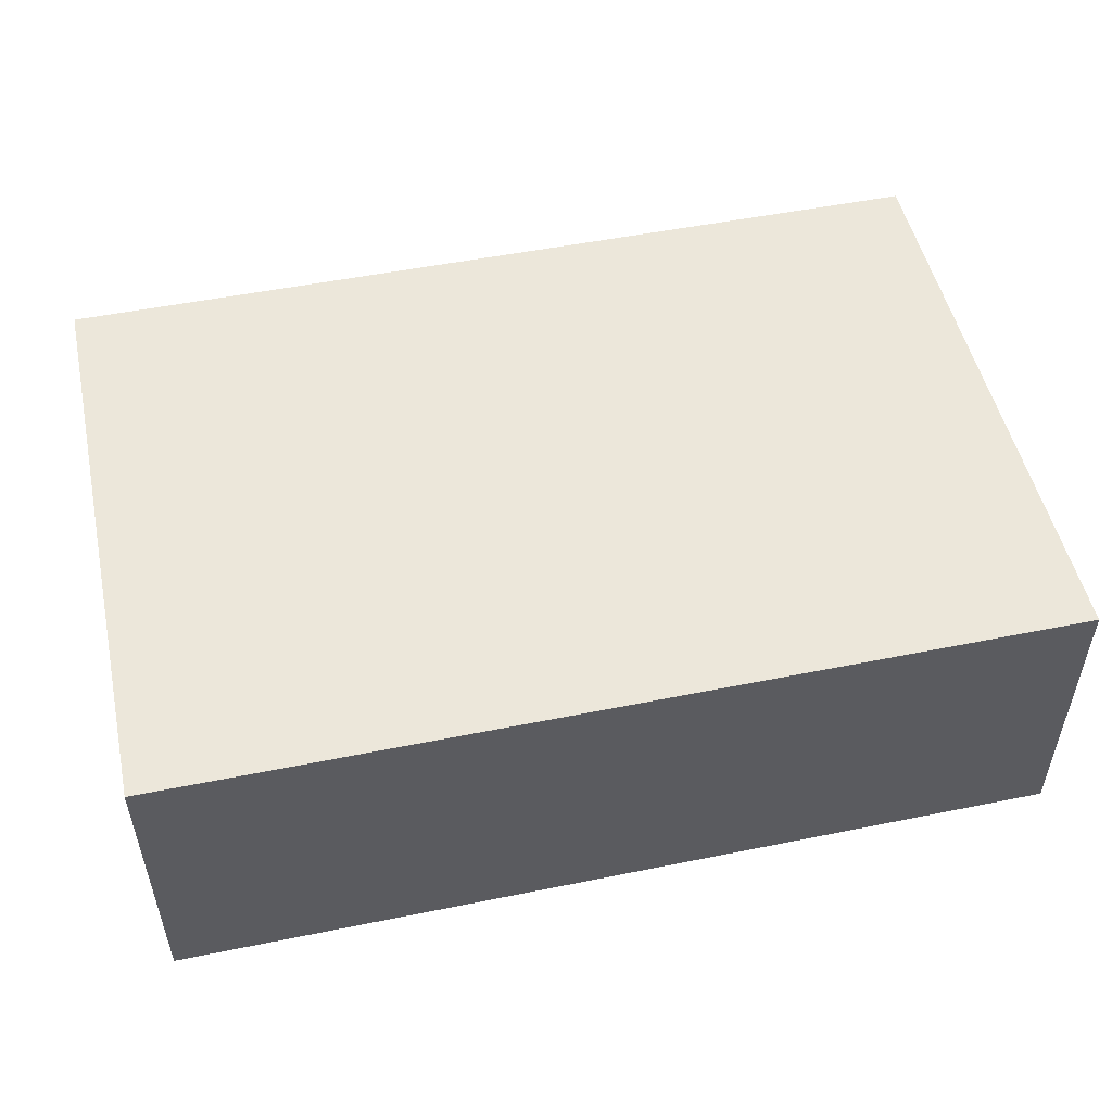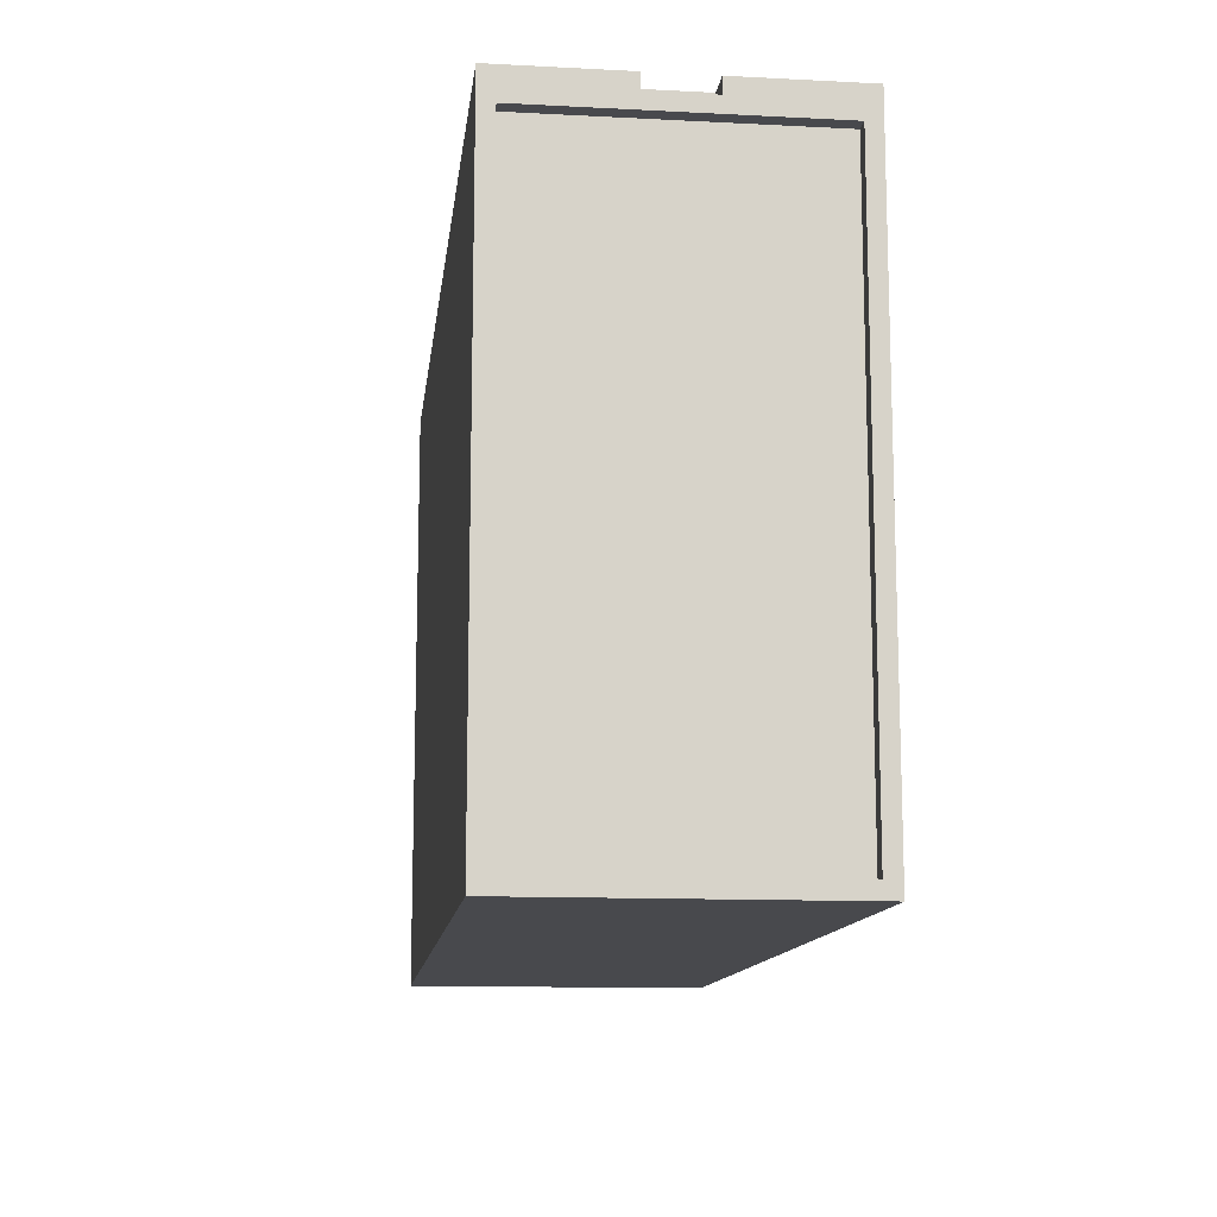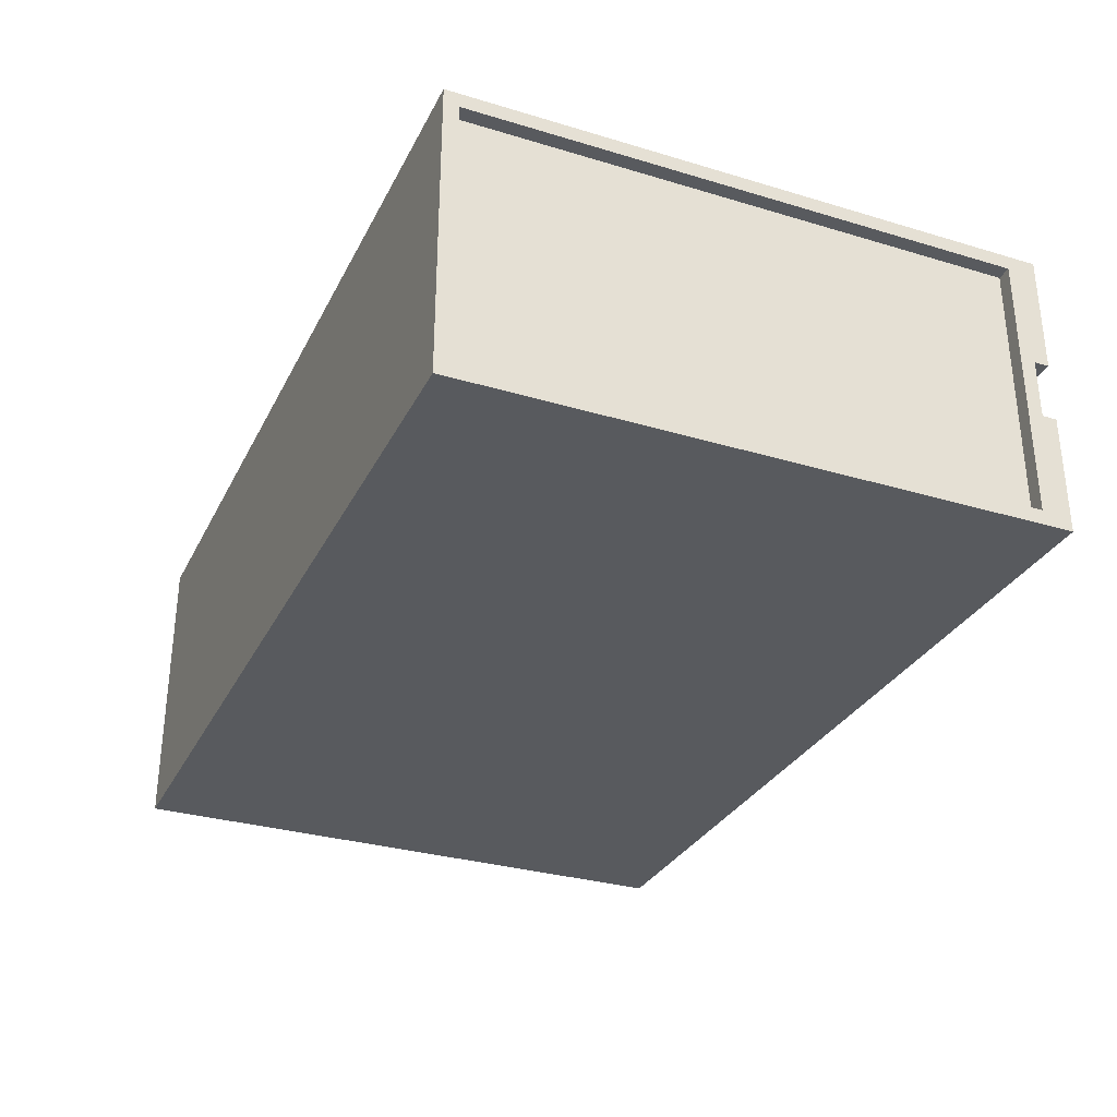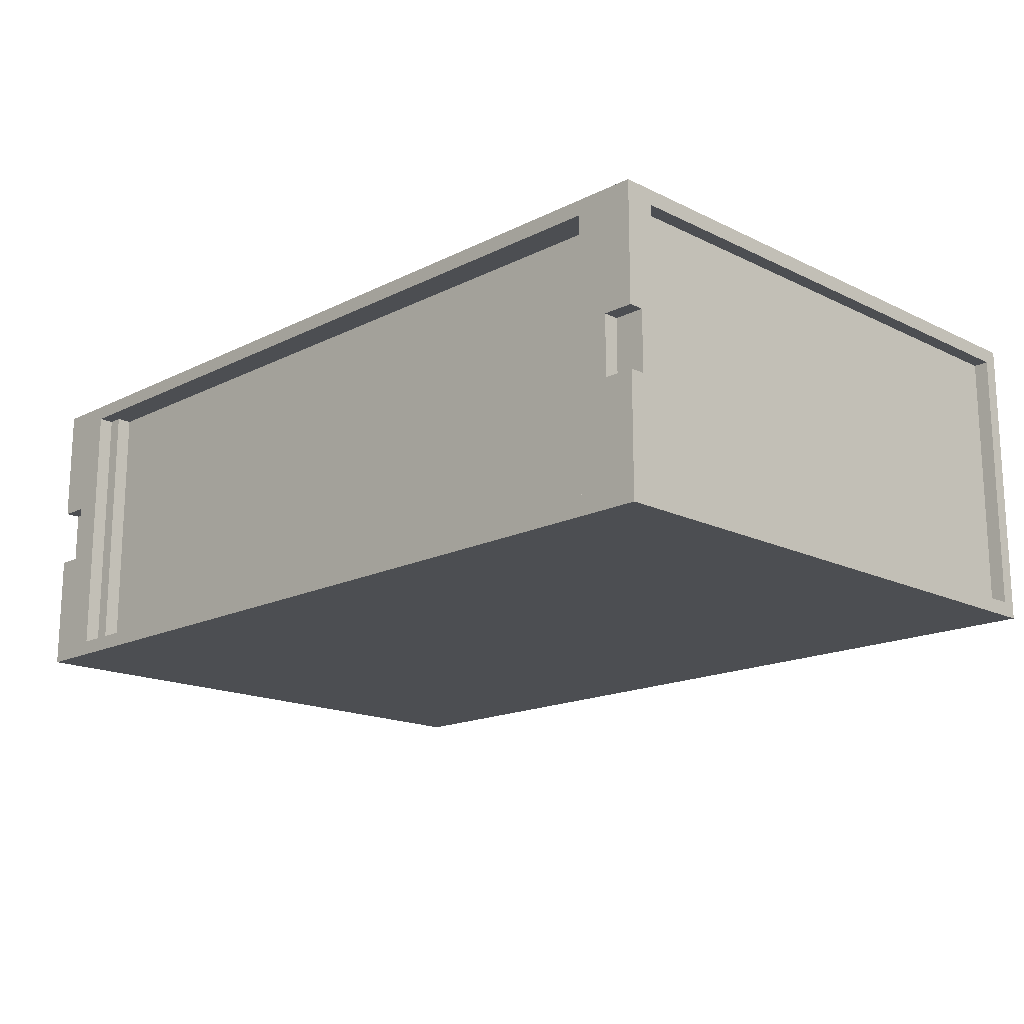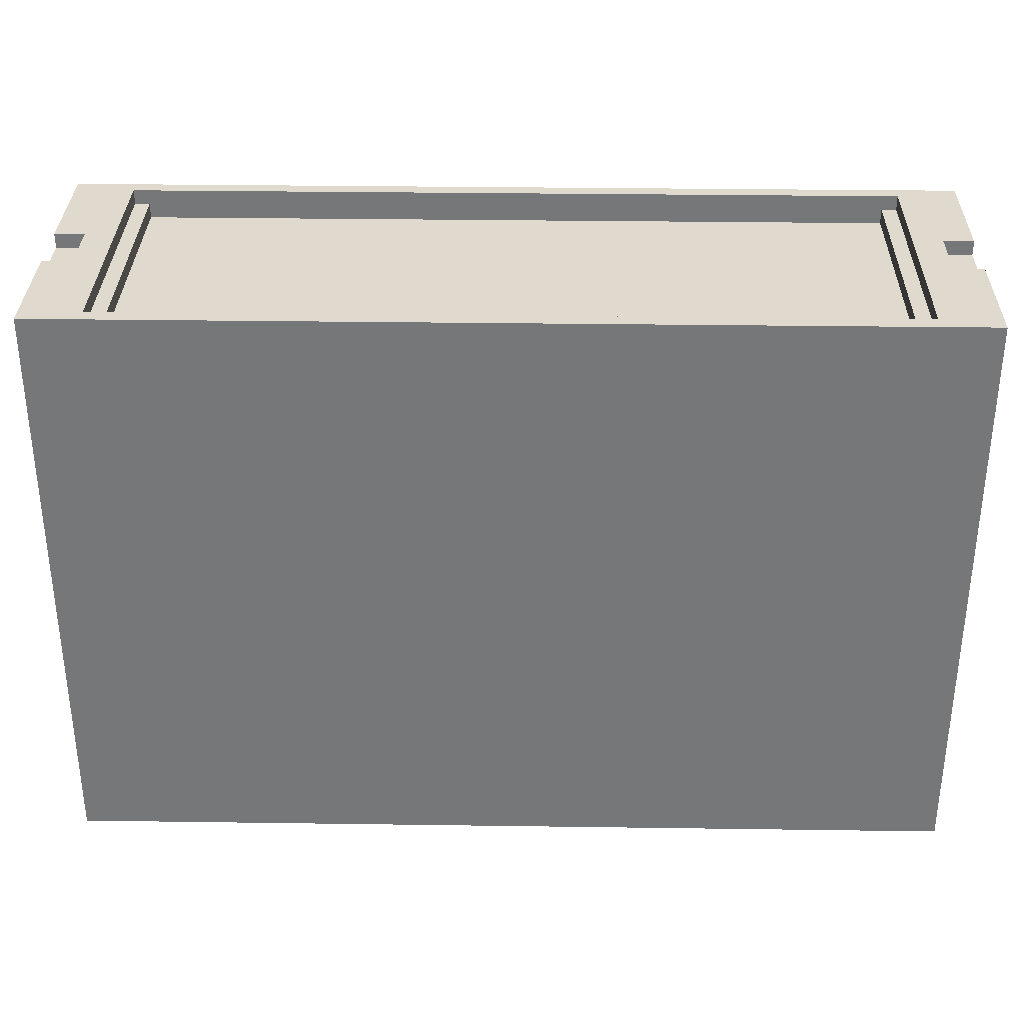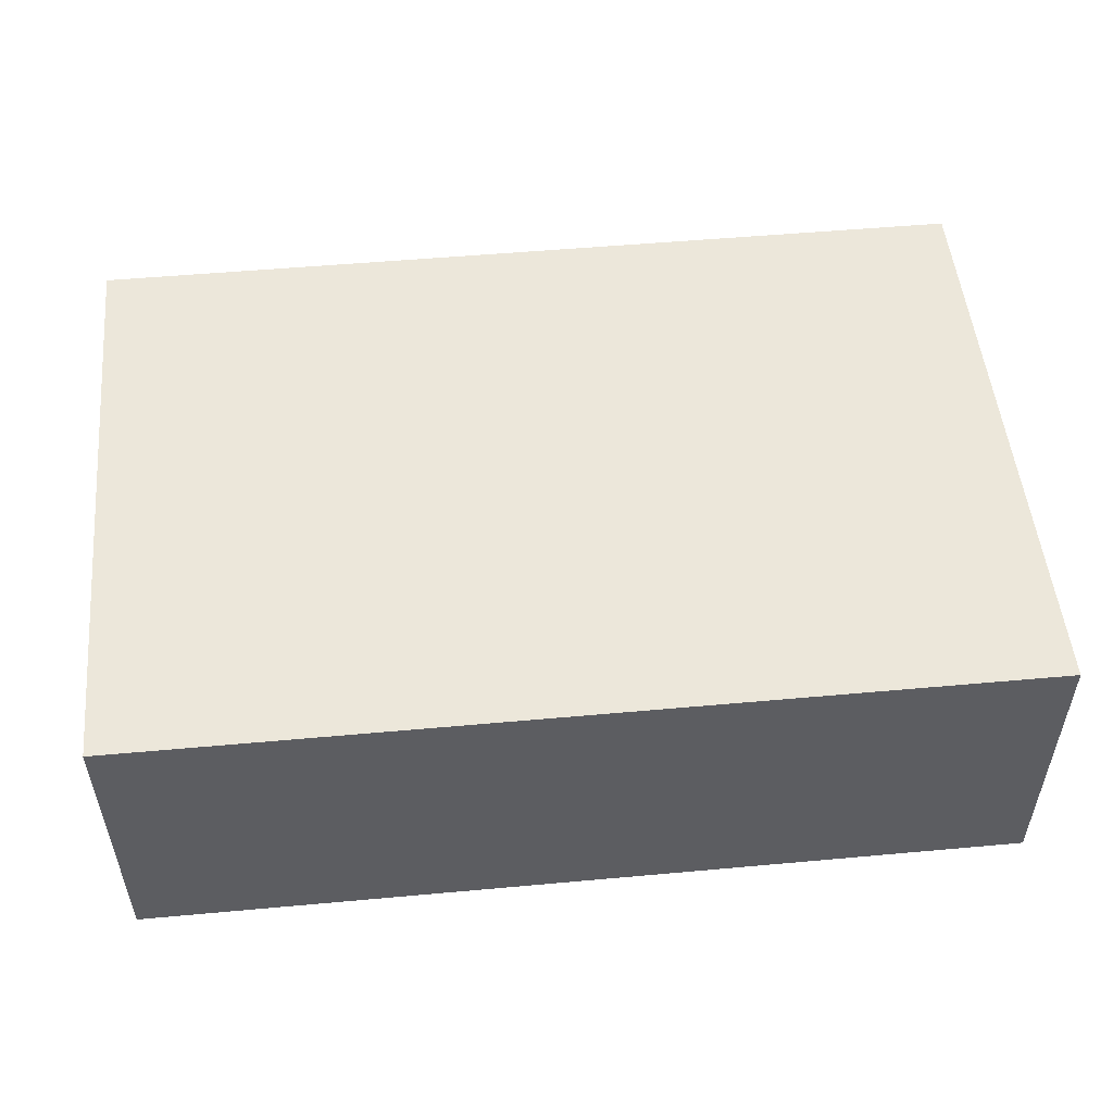
<metadata>
{"format":"obj","ext":"obj","renderer":"f3d","projection":"perspective","resolution":1024,"background":"white","views":[{"elev":51.2,"azim":167.6,"up":"+Y"},{"elev":-12.5,"azim":-96.8,"up":"+Z"},{"elev":-31.0,"azim":-113.2,"up":"+Y"},{"elev":-16.7,"azim":45.3,"up":"+Y"},{"elev":32.8,"azim":1.1,"up":"+Z"},{"elev":51.9,"azim":174.4,"up":"+Y"}]}
</metadata>
<code>
o
v -3 0 2
v -3 0 -2
v -3 0.1 1.8
v -3 0.1 -1.9
v -3 0.8 2
v -3 0.8 1.9
v -3 1.2 2
v -3 1.2 1.9
v -3 1.9 1.8
v -3 1.9 -1.9
v -3 2 2
v -3 2 -2
v -2.9 0.1 1.8
v -2.9 0.1 -1.9
v -2.9 1.9 1.8
v -2.9 1.9 -1.9
v -2.8 0.8 2
v -2.8 0.8 1.9
v -2.8 1.2 2
v -2.8 1.2 1.9
v 2.5 0.1 1.9
v 2.5 0.1 1.8
v 2.5 1.9 1.9
v 2.5 1.9 1.8
v 2.6 0.1 2
v 2.6 0.1 1.9
v 2.6 1.9 2
v 2.6 1.9 1.9
v -2.6 0.1 2
v -2.6 0.1 1.9
v -2.6 1.9 2
v -2.6 1.9 1.9
v -2.5 0.1 1.9
v -2.5 0.1 1.8
v -2.5 1.9 1.9
v -2.5 1.9 1.8
v 2.8 0.8 2
v 2.8 0.8 1.9
v 2.8 1.2 2
v 2.8 1.2 1.9
v 2.9 0.1 1.8
v 2.9 0.1 -1.9
v 2.9 1.9 1.8
v 2.9 1.9 -1.9
v 3 0 2
v 3 0 -2
v 3 0.1 1.8
v 3 0.1 -1.9
v 3 0.8 2
v 3 0.8 1.9
v 3 1.2 2
v 3 1.2 1.9
v 3 1.9 1.8
v 3 1.9 -1.9
v 3 2 2
v 3 2 -2
v -3 0 2
v -3 0.8 2
v -3 1.2 2
v -3 2 2
v -2.8 0.8 2
v -2.8 1.2 2
v -2.6 0.1 2
v -2.6 1.9 2
v 2.6 0.1 2
v 2.6 1.9 2
v 2.8 0.8 2
v 2.8 1.2 2
v 3 0 2
v 3 0.8 2
v 3 1.2 2
v 3 2 2
v -3 0.8 1.9
v -3 1.2 1.9
v -2.8 0.8 1.9
v -2.8 1.2 1.9
v -2.6 0.1 1.9
v -2.6 1.9 1.9
v -2.5 0.1 1.9
v -2.5 1.9 1.9
v 2.5 0.1 1.9
v 2.5 1.9 1.9
v 2.6 0.1 1.9
v 2.6 1.9 1.9
v 2.8 0.8 1.9
v 2.8 1.2 1.9
v 3 0.8 1.9
v 3 1.2 1.9
v -2.5 0.1 1.8
v -2.5 1.9 1.8
v 2.5 0.1 1.8
v 2.5 1.9 1.8
v -3 0.1 -1.9
v -3 1.9 -1.9
v -2.9 0.1 -1.9
v -2.9 1.9 -1.9
v 2.9 0.1 -1.9
v 2.9 1.9 -1.9
v 3 0.1 -1.9
v 3 1.9 -1.9
v -3 0.1 1.8
v -3 1.9 1.8
v -2.9 0.1 1.8
v -2.9 1.9 1.8
v 2.9 0.1 1.8
v 2.9 1.9 1.8
v 3 0.1 1.8
v 3 1.9 1.8
v -3 0 -2
v -3 2 -2
v 3 0 -2
v 3 2 -2
v -3 0 2
v 3 0 2
v -3 0 -2
v 3 0 -2
v -3 1.2 2
v -2.8 1.2 2
v 2.8 1.2 2
v 3 1.2 2
v -3 1.2 1.9
v -2.8 1.2 1.9
v 2.8 1.2 1.9
v 3 1.2 1.9
v -2.6 1.9 2
v 2.6 1.9 2
v -2.6 1.9 1.9
v -2.5 1.9 1.9
v 2.5 1.9 1.9
v 2.6 1.9 1.9
v -3 1.9 1.8
v -2.9 1.9 1.8
v -2.5 1.9 1.8
v 2.5 1.9 1.8
v 2.9 1.9 1.8
v 3 1.9 1.8
v -3 1.9 -1.9
v -2.9 1.9 -1.9
v 2.9 1.9 -1.9
v 3 1.9 -1.9
v -2.6 0.1 2
v 2.6 0.1 2
v -2.6 0.1 1.9
v -2.5 0.1 1.9
v 2.5 0.1 1.9
v 2.6 0.1 1.9
v -3 0.1 1.8
v -2.9 0.1 1.8
v -2.5 0.1 1.8
v 2.5 0.1 1.8
v 2.9 0.1 1.8
v 3 0.1 1.8
v -3 0.1 -1.9
v -2.9 0.1 -1.9
v 2.9 0.1 -1.9
v 3 0.1 -1.9
v -3 0.8 2
v -2.8 0.8 2
v 2.8 0.8 2
v 3 0.8 2
v -3 0.8 1.9
v -2.8 0.8 1.9
v 2.8 0.8 1.9
v 3 0.8 1.9
v -3 2 2
v 3 2 2
v -3 2 -2
v 3 2 -2
f 3 2 1
f 4 2 3
f 5 3 1
f 6 3 5
f 8 3 6
f 9 3 8
f 9 8 7
f 10 2 4
f 11 9 7
f 11 10 9
f 12 2 10
f 12 10 11
f 15 14 13
f 16 14 15
f 19 18 17
f 20 18 19
f 23 22 21
f 24 22 23
f 27 26 25
f 28 26 27
f 29 30 31
f 31 30 32
f 33 34 35
f 35 34 36
f 37 38 39
f 39 38 40
f 41 42 43
f 43 42 44
f 45 46 47
f 47 46 48
f 45 47 49
f 49 47 50
f 50 47 52
f 52 47 53
f 51 52 53
f 48 46 54
f 51 53 55
f 53 54 55
f 54 46 56
f 55 54 56
f 61 58 57
f 62 60 59
f 63 61 57
f 63 62 61
f 64 60 62
f 64 62 63
f 65 63 57
f 66 60 64
f 67 66 65
f 68 66 67
f 69 65 57
f 69 67 65
f 70 67 69
f 71 66 68
f 72 60 66
f 72 66 71
f 75 74 73
f 76 74 75
f 79 78 77
f 80 78 79
f 83 82 81
f 84 82 83
f 87 86 85
f 88 86 87
f 91 90 89
f 92 90 91
f 95 94 93
f 96 94 95
f 99 98 97
f 100 98 99
f 101 102 103
f 103 102 104
f 105 106 107
f 107 106 108
f 109 110 111
f 111 110 112
f 115 114 113
f 116 114 115
f 121 118 117
f 122 118 121
f 123 120 119
f 124 120 123
f 127 126 125
f 128 126 127
f 129 126 128
f 130 126 129
f 133 129 128
f 134 129 133
f 137 132 131
f 138 132 137
f 139 136 135
f 140 136 139
f 141 142 143
f 143 142 144
f 144 142 145
f 145 142 146
f 144 145 149
f 149 145 150
f 147 148 153
f 153 148 154
f 151 152 155
f 155 152 156
f 157 158 161
f 161 158 162
f 159 160 163
f 163 160 164
f 165 166 167
f 167 166 168

</code>
